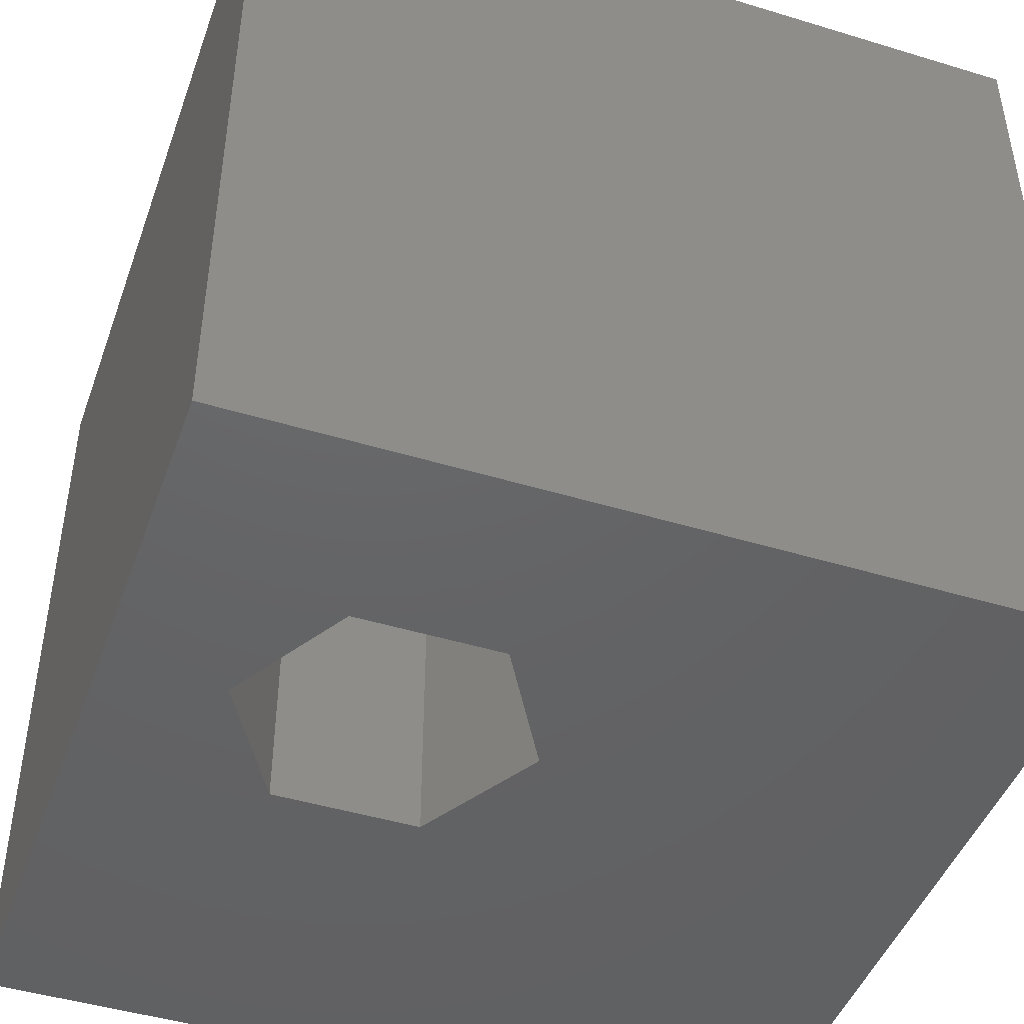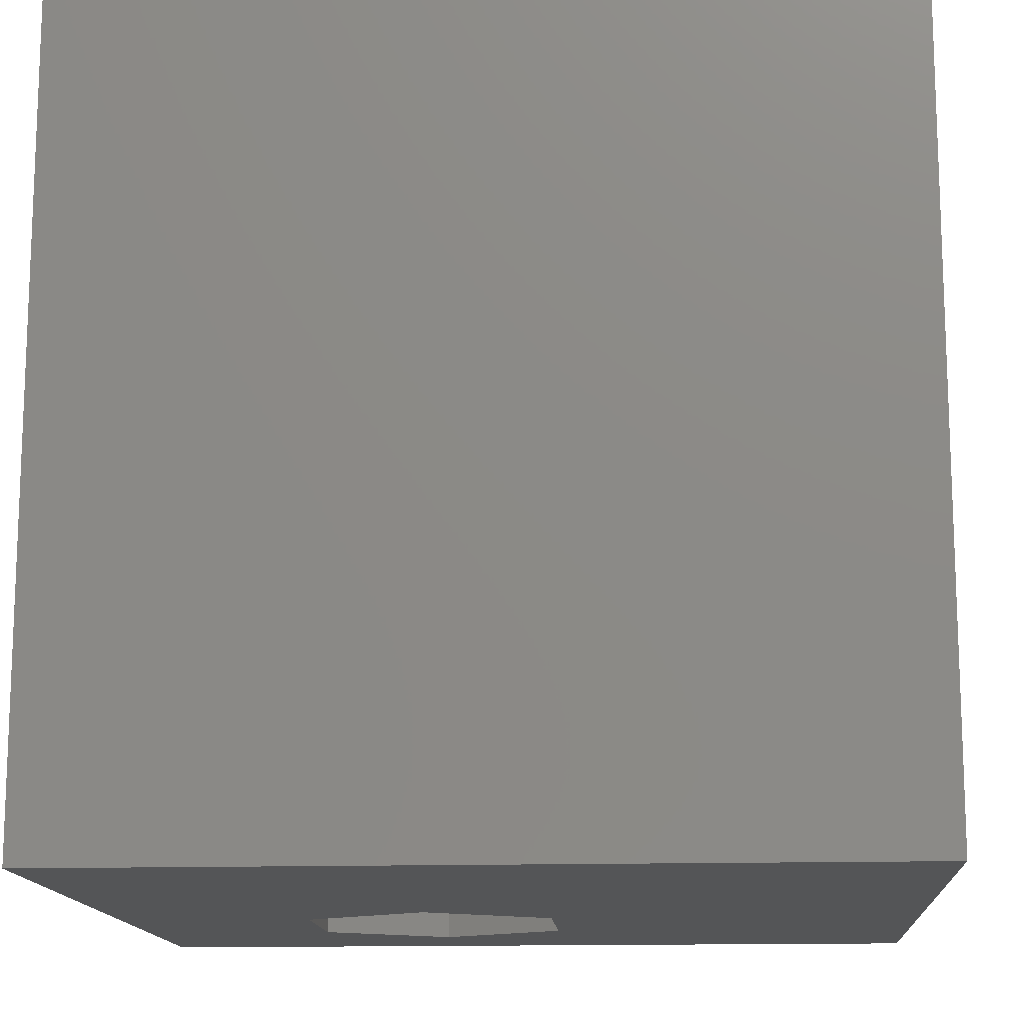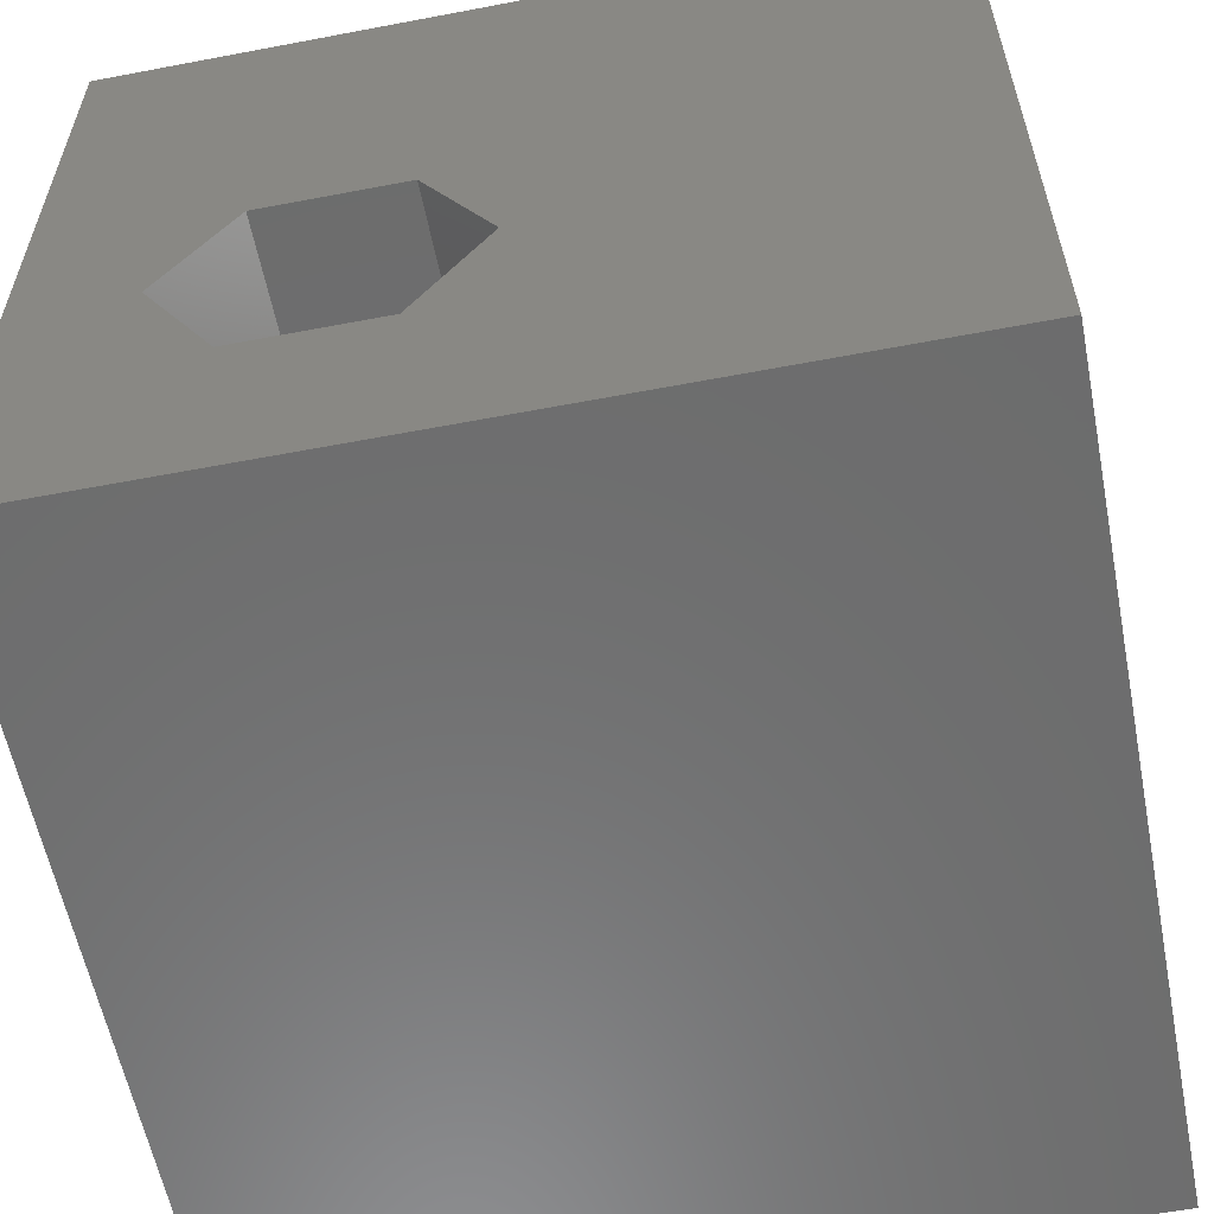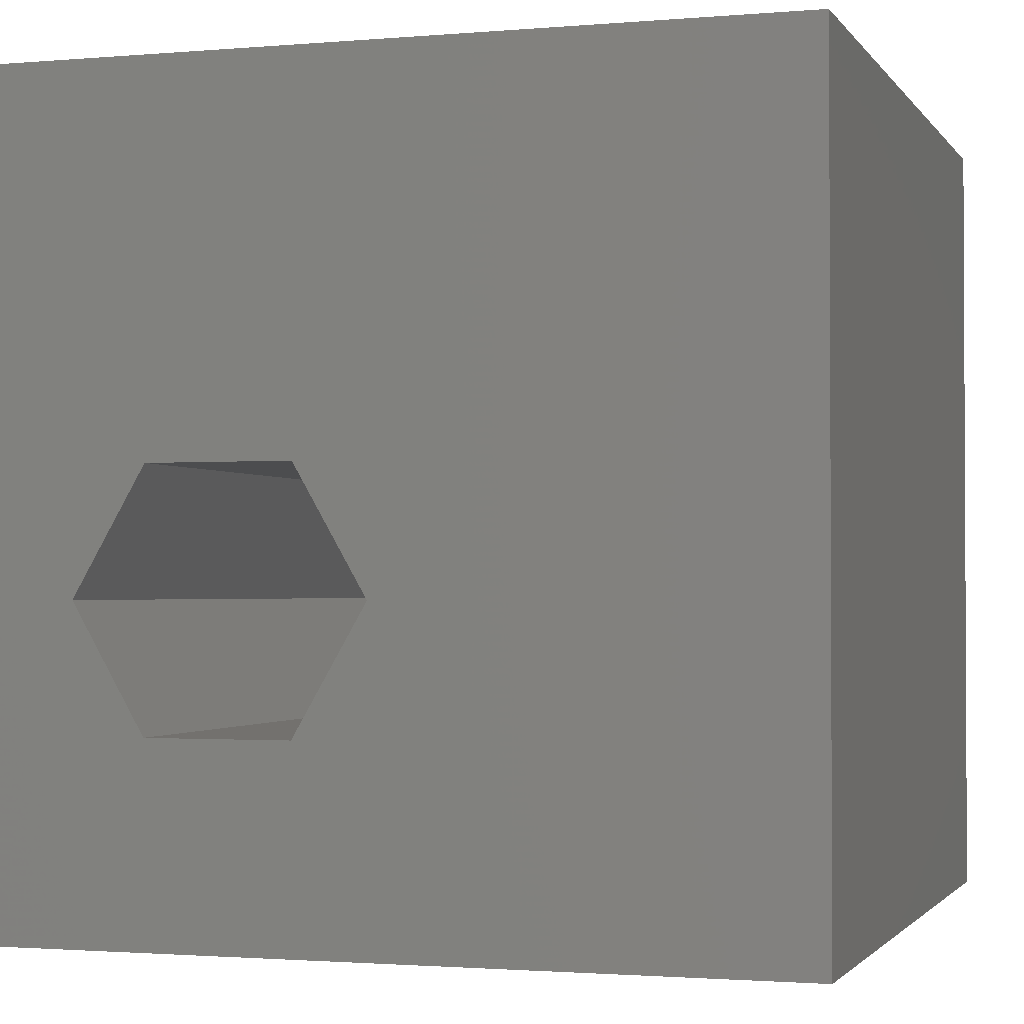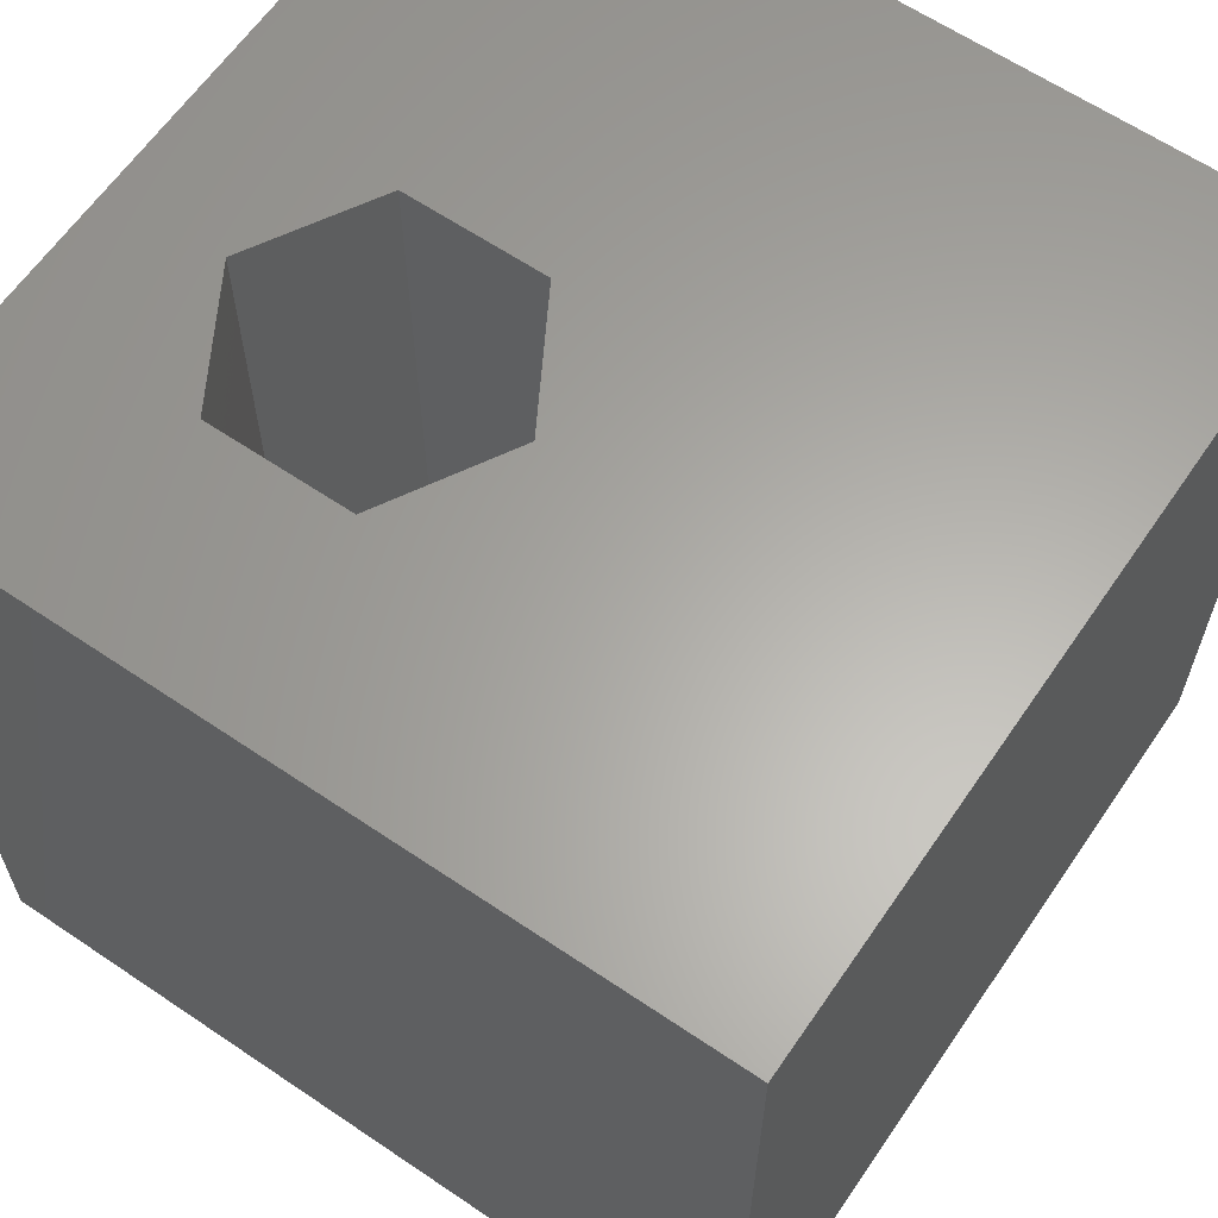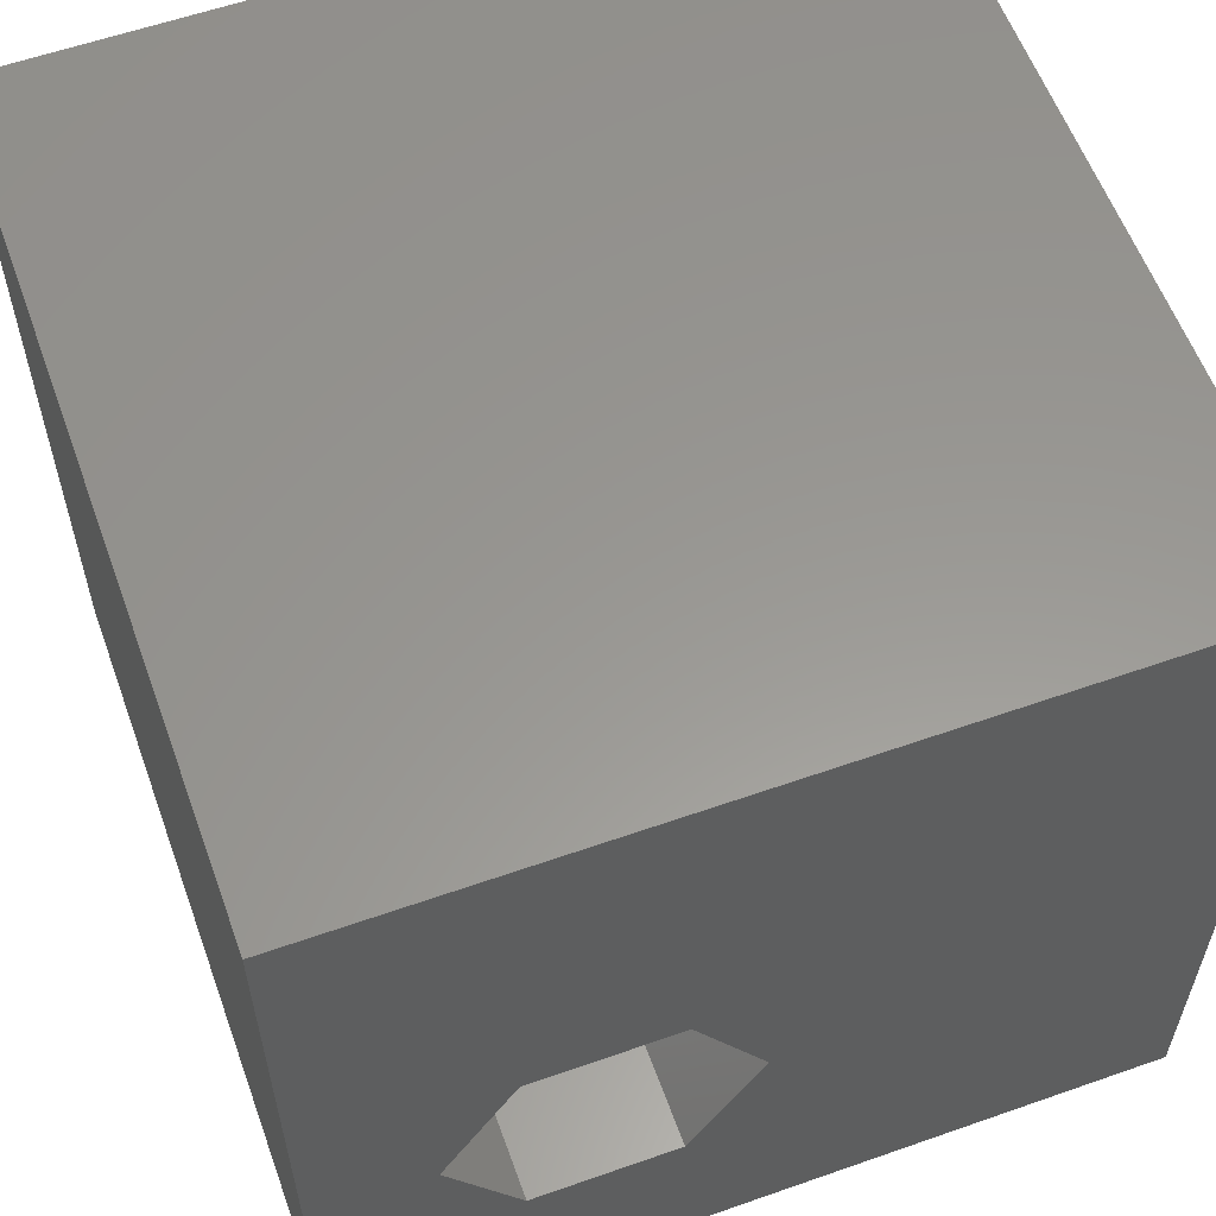
<metadata>
{"format":"stl","ext":"stl","renderer":"f3d","projection":"perspective","resolution":1024,"background":"white","views":[{"elev":-45.7,"azim":-19.3,"up":"+Z"},{"elev":-14.0,"azim":93.9,"up":"+Z"},{"elev":-58.8,"azim":11.1,"up":"+Y"},{"elev":-1.7,"azim":17.5,"up":"+Y"},{"elev":62.7,"azim":34.4,"up":"+Z"},{"elev":58.8,"azim":-19.9,"up":"+Y"}]}
</metadata>
<code>
# stl→obj: 20 verts, 40 faces
v 0 10 10
v 0 10 0
v 0 0 10
v 0 0 0
v 10 0 10
v 4.052 2.377 10
v 2.29 2.377 10
v 1.409 3.903 10
v 2.29 5.428 10
v 10 10 10
v 4.052 5.428 10
v 4.933 3.903 10
v 10 10 0
v 10 0 0
v 4.933 3.903 0
v 4.052 5.428 0
v 2.29 5.428 0
v 1.409 3.903 0
v 2.29 2.377 0
v 4.052 2.377 0
f 1 2 3
f 3 2 4
f 3 5 6
f 6 7 3
f 3 7 8
f 3 8 1
f 1 8 9
f 1 9 10
f 10 9 11
f 10 11 5
f 5 11 12
f 5 12 6
f 13 10 14
f 14 10 5
f 14 15 13
f 13 15 16
f 13 16 2
f 16 17 2
f 2 17 18
f 2 18 4
f 4 18 19
f 4 19 14
f 14 19 20
f 14 20 15
f 10 13 1
f 1 13 2
f 14 5 4
f 4 5 3
f 18 17 8
f 8 17 9
f 17 16 9
f 9 16 11
f 16 15 11
f 11 15 12
f 15 20 12
f 12 20 6
f 20 19 6
f 6 19 7
f 19 18 7
f 7 18 8

</code>
